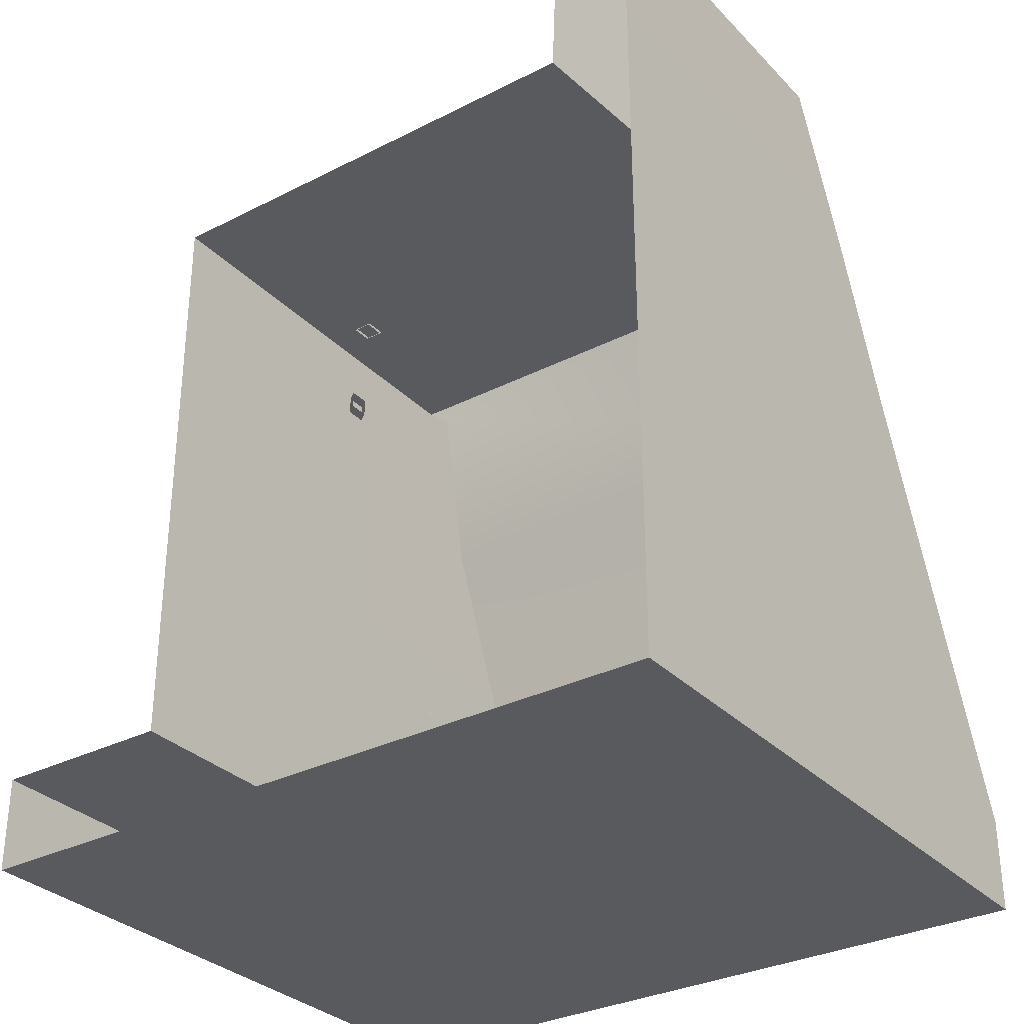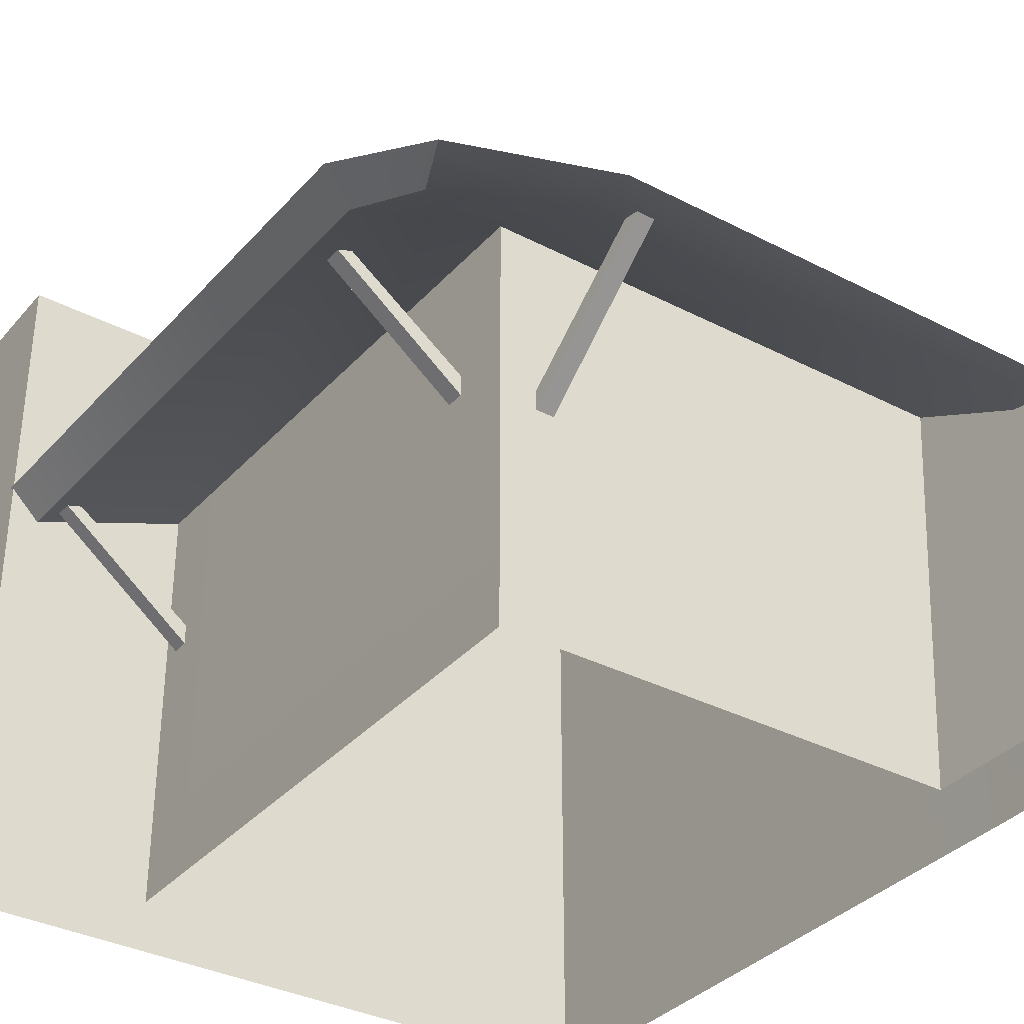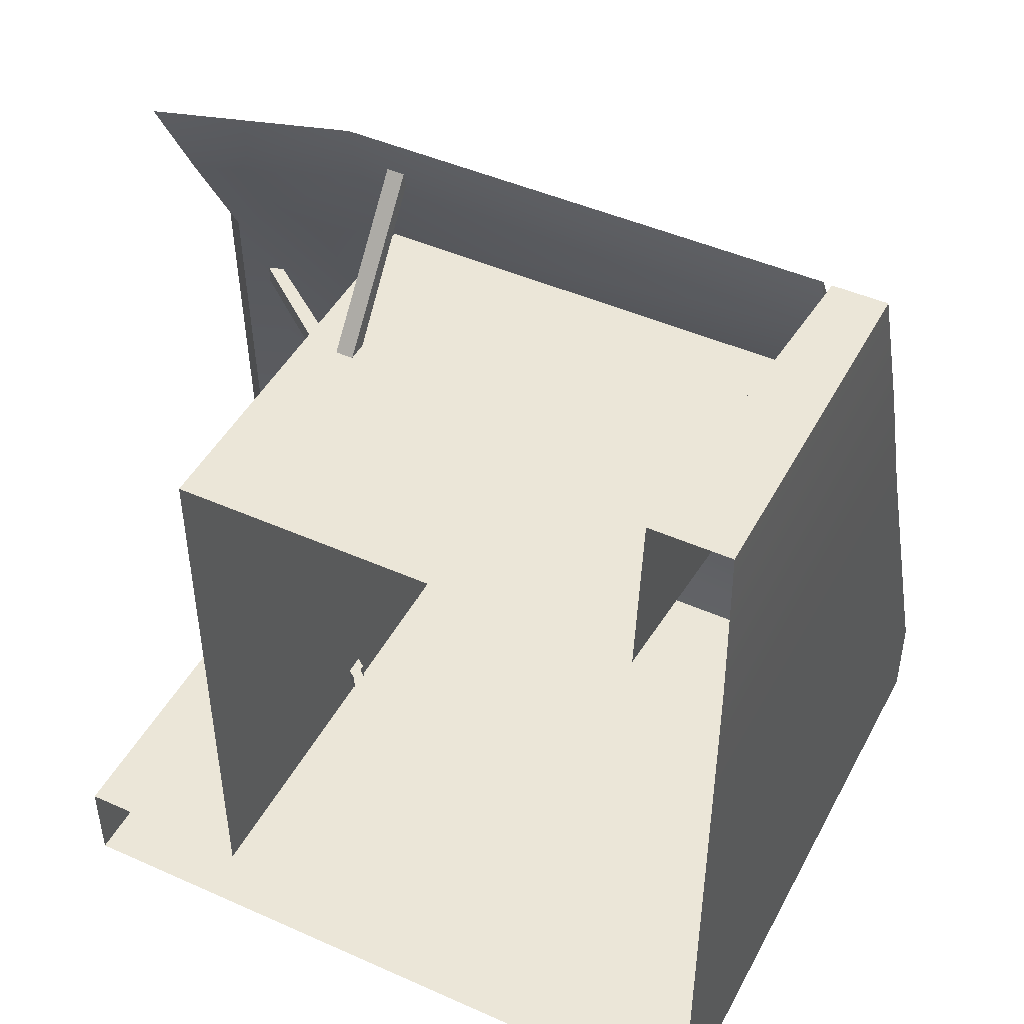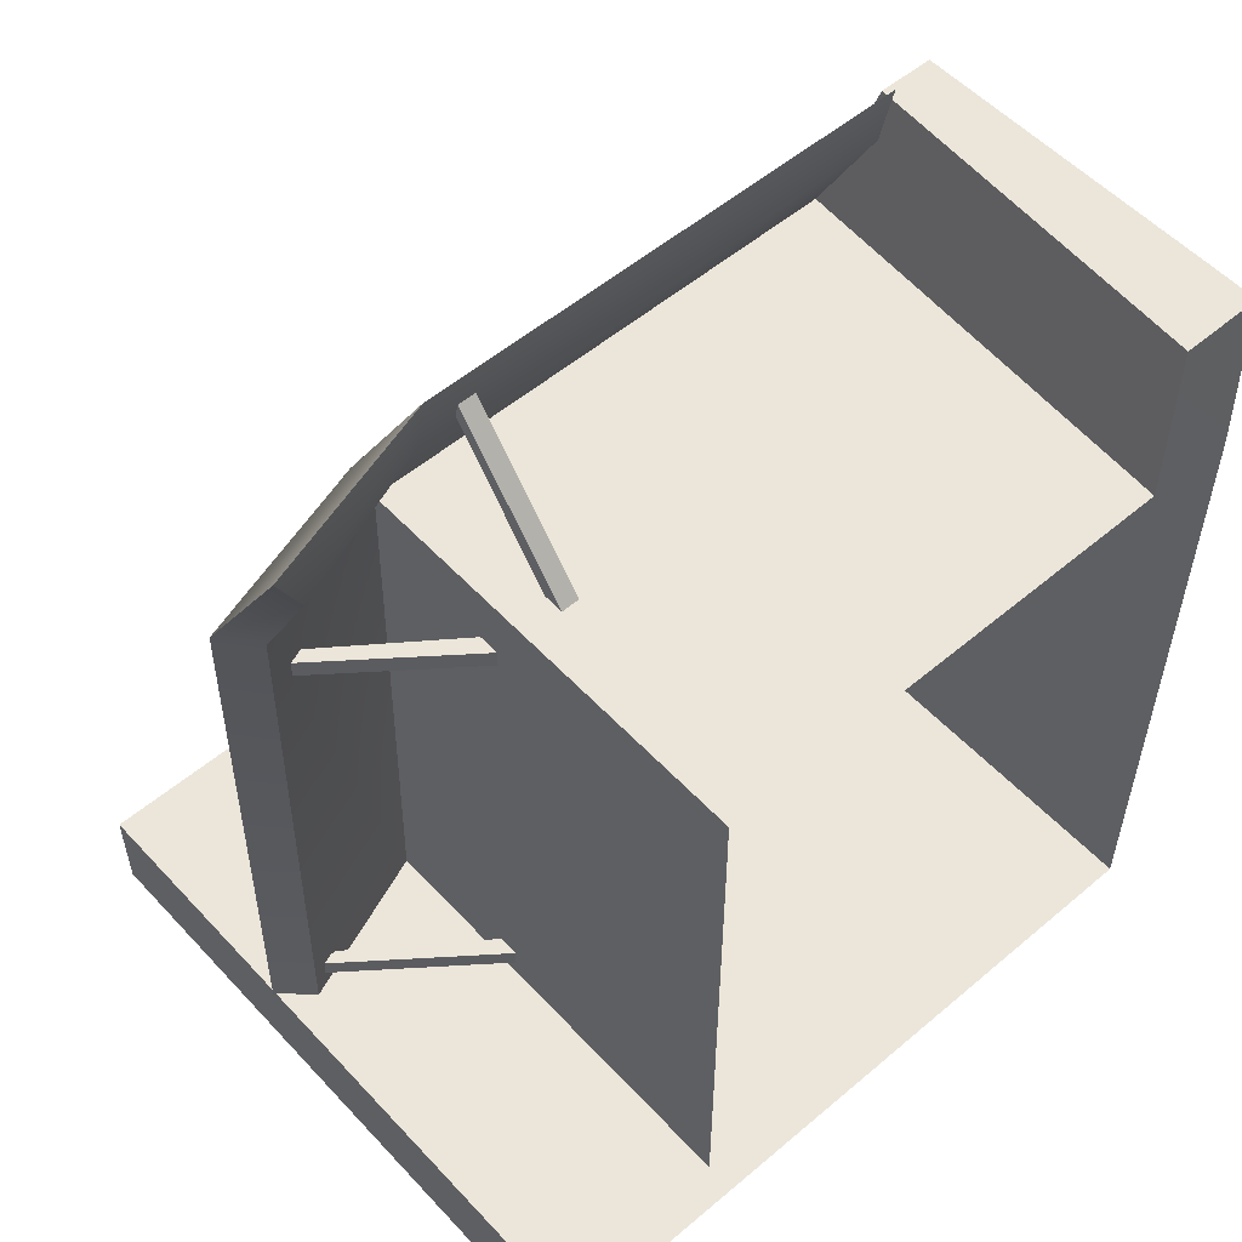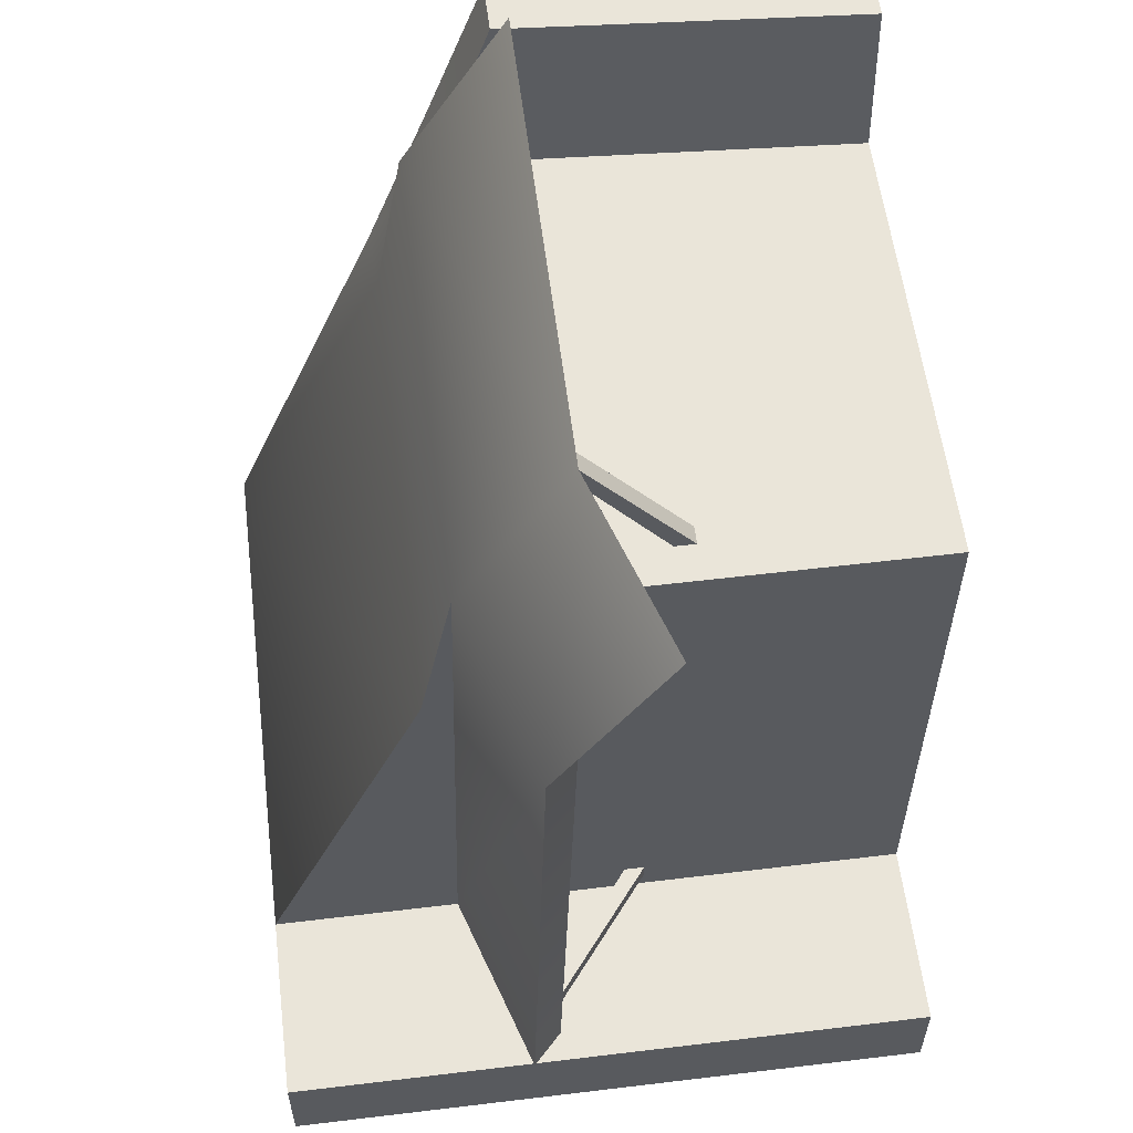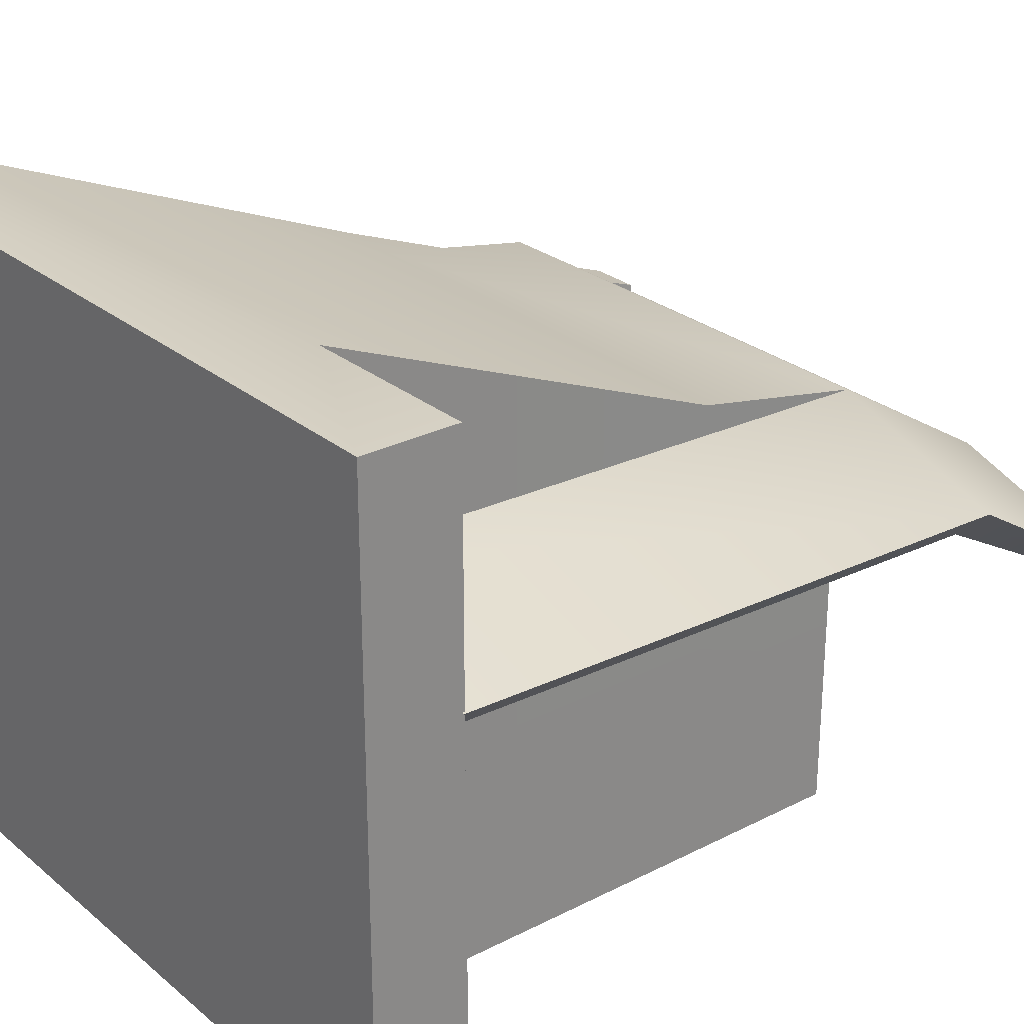
<metadata>
{"format":"obj","ext":"obj","renderer":"f3d","projection":"perspective","resolution":1024,"background":"white","views":[{"elev":-31.7,"azim":35.7,"up":"+Z"},{"elev":-34.9,"azim":-34.7,"up":"+Y"},{"elev":46.3,"azim":26.9,"up":"+Z"},{"elev":54.4,"azim":-41.8,"up":"+Z"},{"elev":57.7,"azim":-97.1,"up":"+Z"},{"elev":26.8,"azim":-128.5,"up":"+Y"}]}
</metadata>
<code>
o model_14
v -3.319e+04 2114 -1.088e+04
v -3.319e+04 2682 -1.182e+04
v -3.578e+04 2114 -1.088e+04
v -3.578e+04 2682 -1.182e+04
v -3.319e+04 2850 -1.276e+04
v -3.578e+04 2863 -1.276e+04
v -3.32e+04 3760 -1.496e+04
v -3.578e+04 3760 -1.496e+04
v -3.321e+04 3760 -1.545e+04
v -3.578e+04 3760 -1.545e+04
v -3.675e+04 3760 -1.545e+04
v -3.675e+04 3760 -1.496e+04
v -3.287e+04 3760 -1.545e+04
v -3.287e+04 3760 -1.496e+04
v -3.287e+04 2863 -1.276e+04
v -3.319e+04 2524 -1.186e+04
v -3.287e+04 2524 -1.186e+04
v -3.289e+04 2204 -1.097e+04
v -3.317e+04 2204 -1.097e+04
v -3.319e+04 2524 -1.186e+04
v -3.578e+04 2524 -1.186e+04
v -3.332e+04 327.7 -1.186e+04
v -3.578e+04 327.7 -1.186e+04
v -3.578e+04 327.7 -1.186e+04
v -3.578e+04 2524 -1.186e+04
v -3.578e+04 327.7 -1.274e+04
v -3.578e+04 2863 -1.276e+04
v -3.578e+04 327.7 -1.495e+04
v -3.578e+04 3760 -1.496e+04
v -3.578e+04 2682 -1.182e+04
v -3.319e+04 2524 -1.186e+04
v -3.317e+04 2204 -1.097e+04
v -3.332e+04 327.7 -1.186e+04
v -3.33e+04 347.9 -1.097e+04
v -3.287e+04 3760 -1.545e+04
v -3.287e+04 327.7 -1.545e+04
v -3.287e+04 3760 -1.496e+04
v -3.287e+04 327.7 -1.494e+04
v -3.287e+04 2863 -1.276e+04
v -3.287e+04 327.7 -1.26e+04
v -3.287e+04 2524 -1.186e+04
v -3.287e+04 327.7 -1.186e+04
v -3.289e+04 2204 -1.097e+04
v -3.289e+04 347.9 -1.097e+04
v -3.287e+04 3760 -1.545e+04
v -3.321e+04 3760 -1.545e+04
v -3.287e+04 327.7 -1.545e+04
v -3.578e+04 3760 -1.545e+04
v -3.675e+04 327.7 -1.545e+04
v -3.675e+04 3760 -1.545e+04
v -3.319e+04 2850 -1.276e+04
v -3.319e+04 2524 -1.186e+04
v -3.319e+04 2682 -1.182e+04
v -3.319e+04 2184 -1.123e+04
v -3.319e+04 2114 -1.088e+04
v -3.319e+04 2114 -1.088e+04
v -3.578e+04 2114 -1.088e+04
v -3.319e+04 2184 -1.123e+04
v -3.578e+04 2184 -1.123e+04
v -3.578e+04 2524 -1.186e+04
v -3.319e+04 2524 -1.186e+04
v -3.676e+04 1805 -1.088e+04
v -3.66e+04 1875 -1.123e+04
v -3.676e+04 2375 -1.182e+04
v -3.66e+04 2216 -1.186e+04
v -3.676e+04 2456 -1.497e+04
v -3.66e+04 2298 -1.497e+04
v -3.676e+04 1805 -1.088e+04
v -3.676e+04 2375 -1.182e+04
v -3.578e+04 2114 -1.088e+04
v -3.578e+04 2682 -1.182e+04
v -3.578e+04 2764 -1.497e+04
v -3.676e+04 2456 -1.497e+04
v -3.676e+04 1805 -1.088e+04
v -3.578e+04 2114 -1.088e+04
v -3.66e+04 1875 -1.123e+04
v -3.578e+04 2184 -1.123e+04
v -3.66e+04 2216 -1.186e+04
v -3.578e+04 2524 -1.186e+04
v -3.578e+04 2605 -1.497e+04
v -3.66e+04 2298 -1.497e+04
v -3.289e+04 2204 -1.097e+04
v -3.317e+04 2204 -1.097e+04
v -3.289e+04 347.9 -1.097e+04
v -3.33e+04 347.9 -1.097e+04
v -3.675e+04 3760 -1.545e+04
v -3.675e+04 327.7 -1.545e+04
v -3.675e+04 3760 -1.496e+04
v -3.675e+04 327.7 -1.495e+04
v -3.578e+04 3760 -1.496e+04
v -3.675e+04 3760 -1.496e+04
v -3.578e+04 327.7 -1.495e+04
v -3.675e+04 327.7 -1.495e+04
v -3.549e+04 1530 -1.188e+04
v -3.549e+04 2176 -1.106e+04
v -3.559e+04 1530 -1.188e+04
v -3.559e+04 2176 -1.106e+04
v -3.559e+04 1639 -1.188e+04
v -3.559e+04 1530 -1.188e+04
v -3.559e+04 2176 -1.117e+04
v -3.559e+04 2176 -1.106e+04
v -3.549e+04 2176 -1.117e+04
v -3.549e+04 1639 -1.188e+04
v -3.559e+04 2176 -1.117e+04
v -3.559e+04 1639 -1.188e+04
v -3.549e+04 2176 -1.106e+04
v -3.549e+04 1530 -1.188e+04
v -3.549e+04 2176 -1.117e+04
v -3.549e+04 1639 -1.188e+04
v -3.655e+04 2342 -1.218e+04
v -3.655e+04 2342 -1.227e+04
v -3.573e+04 1696 -1.218e+04
v -3.573e+04 1696 -1.227e+04
v -3.573e+04 1807 -1.227e+04
v -3.573e+04 1696 -1.227e+04
v -3.644e+04 2342 -1.227e+04
v -3.655e+04 2342 -1.227e+04
v -3.573e+04 1807 -1.227e+04
v -3.644e+04 2342 -1.227e+04
v -3.573e+04 1807 -1.218e+04
v -3.644e+04 2342 -1.218e+04
v -3.655e+04 2342 -1.218e+04
v -3.573e+04 1696 -1.218e+04
v -3.644e+04 2342 -1.218e+04
v -3.573e+04 1807 -1.218e+04
v -3.655e+04 2342 -1.476e+04
v -3.655e+04 2342 -1.485e+04
v -3.573e+04 1696 -1.476e+04
v -3.573e+04 1696 -1.485e+04
v -3.573e+04 1807 -1.485e+04
v -3.573e+04 1696 -1.485e+04
v -3.644e+04 2342 -1.485e+04
v -3.655e+04 2342 -1.485e+04
v -3.573e+04 1807 -1.485e+04
v -3.644e+04 2342 -1.485e+04
v -3.573e+04 1807 -1.476e+04
v -3.644e+04 2342 -1.476e+04
v -3.655e+04 2342 -1.476e+04
v -3.573e+04 1696 -1.476e+04
v -3.644e+04 2342 -1.476e+04
v -3.573e+04 1807 -1.476e+04
f 1 2 3
f 2 2 3
f 3 2 4
f 2 5 4
f 4 5 6
f 5 7 6
f 6 7 8
f 7 9 8
f 8 9 8
f 9 10 8
f 8 10 8
f 10 11 8
f 8 11 12
f 11 12 12
f 12 12 9
f 12 9 9
f 9 9 13
f 9 7 13
f 13 7 14
f 7 5 14
f 14 5 15
f 5 16 15
f 15 16 17
f 16 16 17
f 17 16 18
f 16 19 18
f 18 19 19
f 19 20 19
f 19 20 20
f 20 21 20
f 20 21 22
f 21 23 22
f 22 23 23
f 23 24 23
f 23 24 24
f 24 25 24
f 24 25 26
f 25 27 26
f 26 27 28
f 27 29 28
f 28 29 29
f 29 25 29
f 29 25 25
f 25 30 25
f 25 30 27
f 30 27 27
f 27 27 31
f 27 31 31
f 31 31 32
f 31 33 32
f 32 33 34
f 33 34 34
f 34 34 35
f 34 35 35
f 35 35 36
f 35 37 36
f 36 37 38
f 37 39 38
f 38 39 40
f 39 41 40
f 40 41 42
f 41 43 42
f 42 43 44
f 43 44 44
f 44 44 45
f 44 45 45
f 45 45 46
f 45 47 46
f 46 47 48
f 47 49 48
f 48 49 50
f 49 50 50
f 50 50 51
f 50 51 51
f 51 51 52
f 51 53 52
f 52 53 54
f 53 55 54
f 54 55 55
f 55 56 55
f 55 56 56
f 56 57 56
f 56 57 58
f 57 59 58
f 58 59 58
f 59 60 58
f 58 60 61
f 60 61 61
f 61 61 62
f 61 62 62
f 62 62 63
f 62 64 63
f 63 64 65
f 64 66 65
f 65 66 67
f 66 67 67
f 67 67 68
f 67 68 68
f 68 68 69
f 68 70 69
f 69 70 69
f 70 71 69
f 69 71 69
f 71 72 69
f 69 72 73
f 72 73 73
f 73 73 74
f 73 74 74
f 74 74 75
f 74 76 75
f 75 76 77
f 76 78 77
f 77 78 79
f 78 78 79
f 79 78 80
f 78 81 80
f 80 81 81
f 81 82 81
f 81 82 82
f 82 83 82
f 82 83 84
f 83 85 84
f 84 85 85
f 85 86 85
f 85 86 86
f 86 87 86
f 86 87 88
f 87 89 88
f 88 89 89
f 89 90 89
f 89 90 90
f 90 91 90
f 90 91 92
f 91 93 92
f 92 93 93
f 93 94 93
f 93 94 94
f 94 95 94
f 94 95 96
f 95 97 96
f 96 97 97
f 97 98 97
f 97 98 98
f 98 99 98
f 98 99 100
f 99 101 100
f 100 101 101
f 101 102 101
f 101 102 102
f 102 103 102
f 102 103 104
f 103 105 104
f 104 105 105
f 105 106 105
f 105 106 106
f 106 107 106
f 106 107 108
f 107 109 108
f 108 109 109
f 109 110 109
f 109 110 110
f 110 111 110
f 110 111 112
f 111 113 112
f 112 113 113
f 113 114 113
f 113 114 114
f 114 115 114
f 114 115 116
f 115 117 116
f 116 117 117
f 117 118 117
f 117 118 118
f 118 119 118
f 118 119 120
f 119 121 120
f 120 121 121
f 121 122 121
f 121 122 122
f 122 123 122
f 122 123 124
f 123 125 124
f 124 125 125
f 125 126 125
f 125 126 126
f 126 127 126
f 126 127 128
f 127 129 128
f 128 129 129
f 129 130 129
f 129 130 130
f 130 131 130
f 130 131 132
f 131 133 132
f 132 133 133
f 133 134 133
f 133 134 134
f 134 135 134
f 134 135 136
f 135 137 136
f 136 137 137
f 137 138 137
f 137 138 138
f 138 139 138
f 138 139 140
f 139 141 140

</code>
